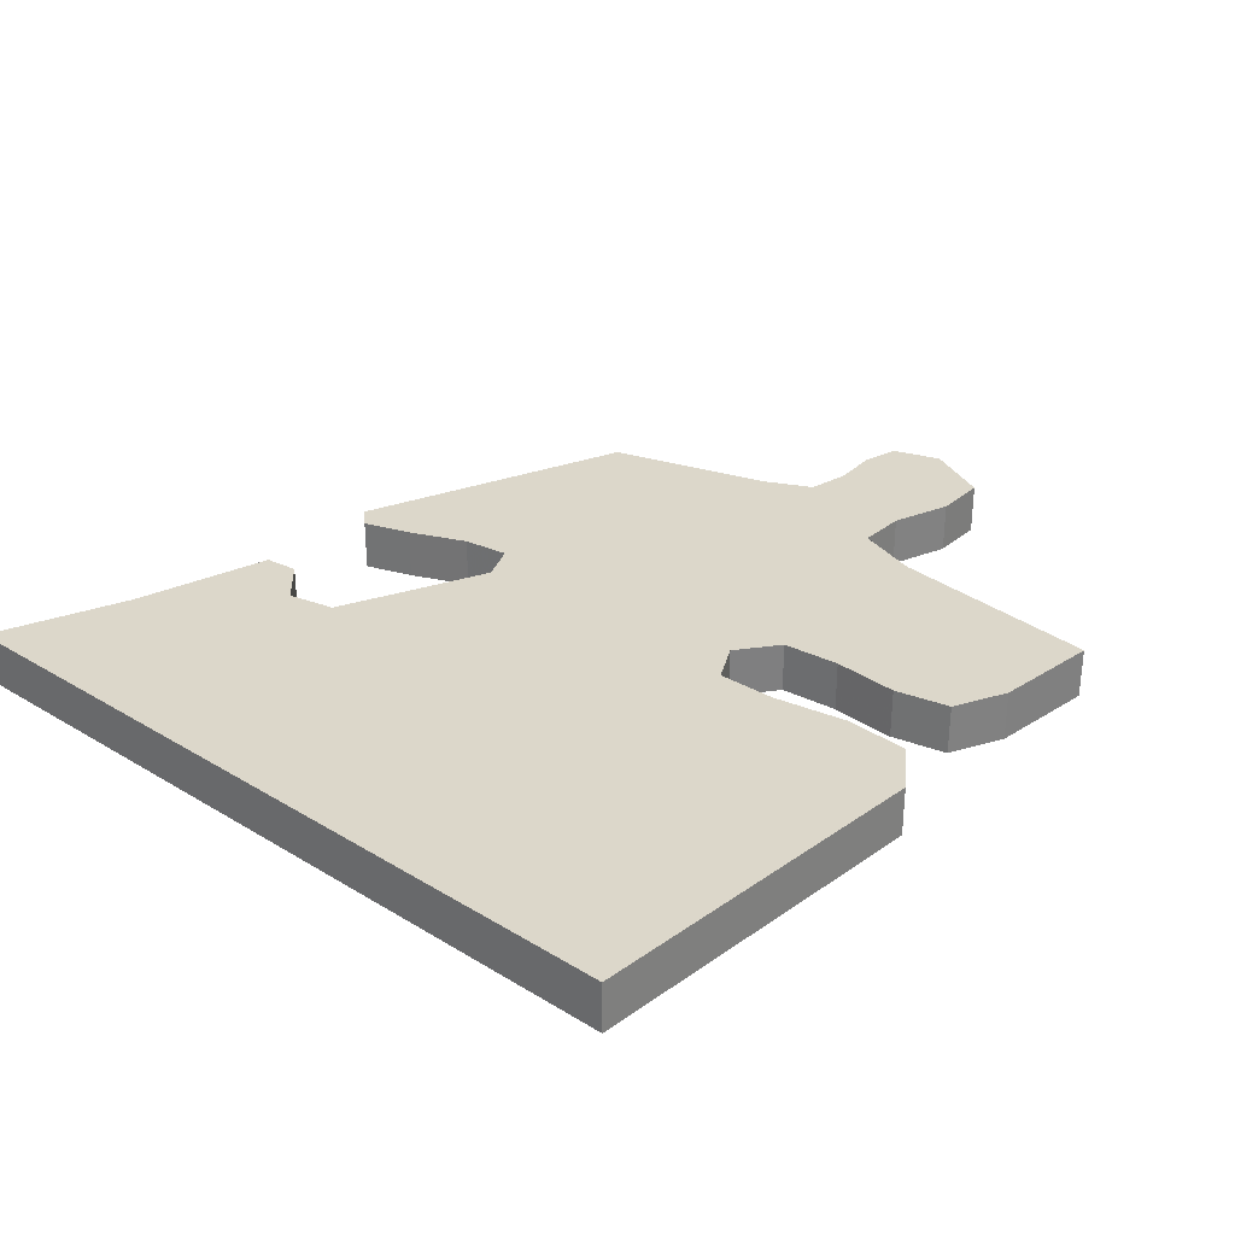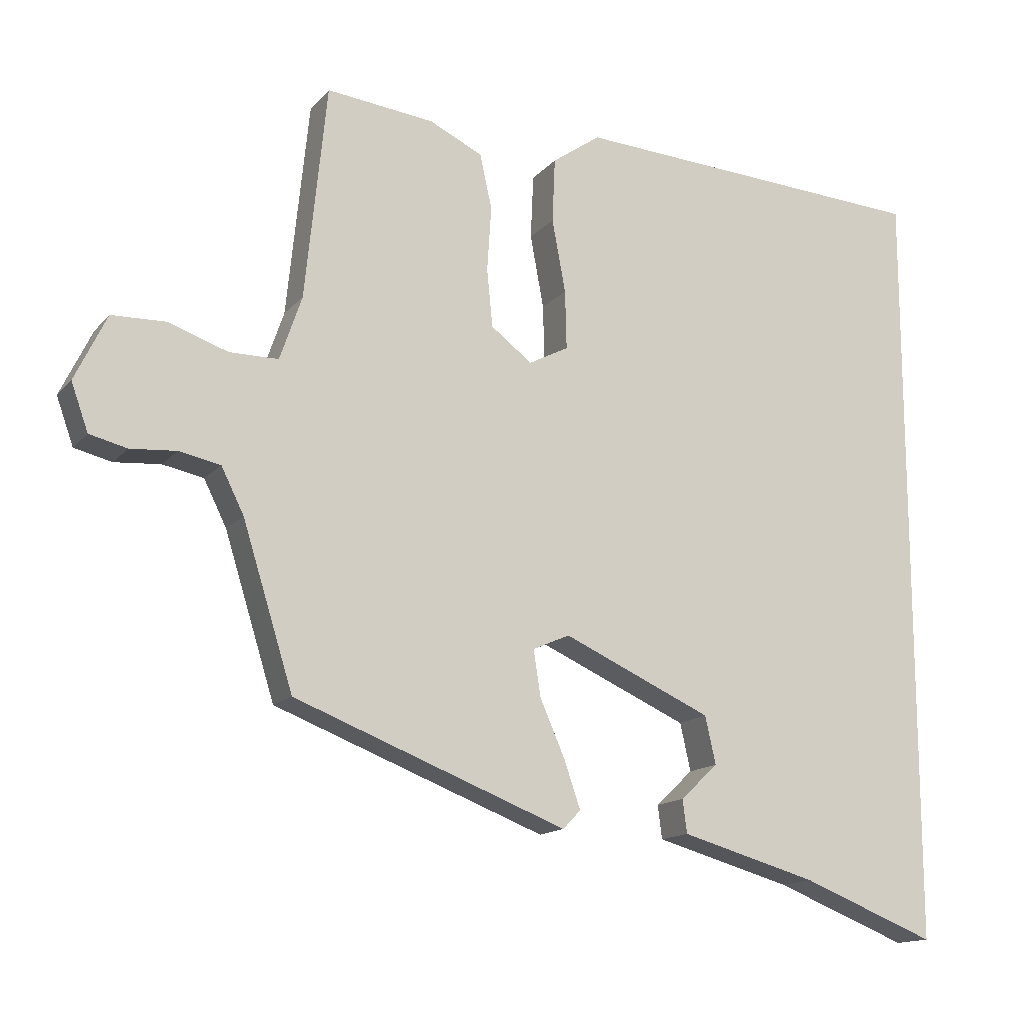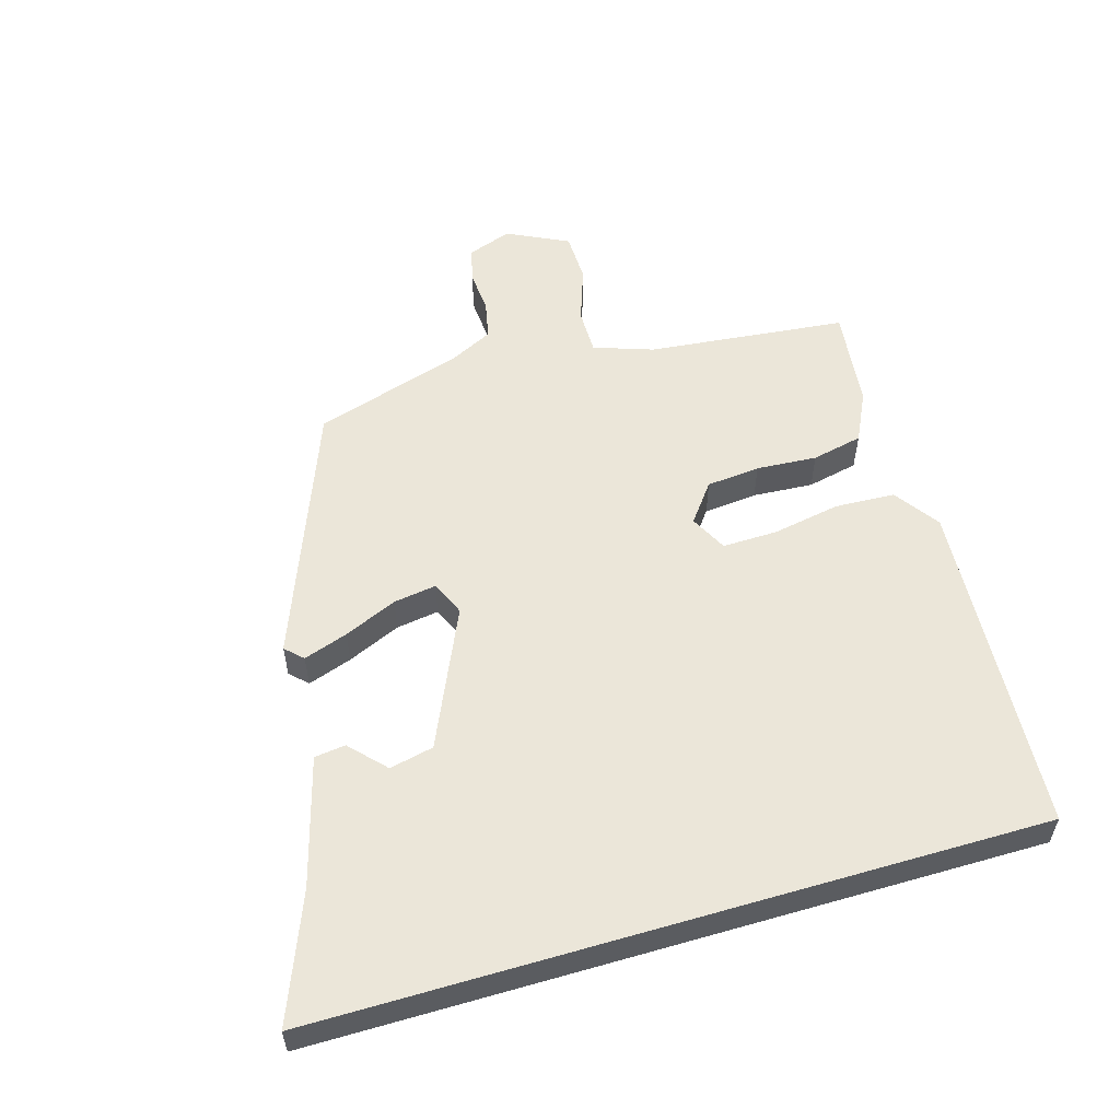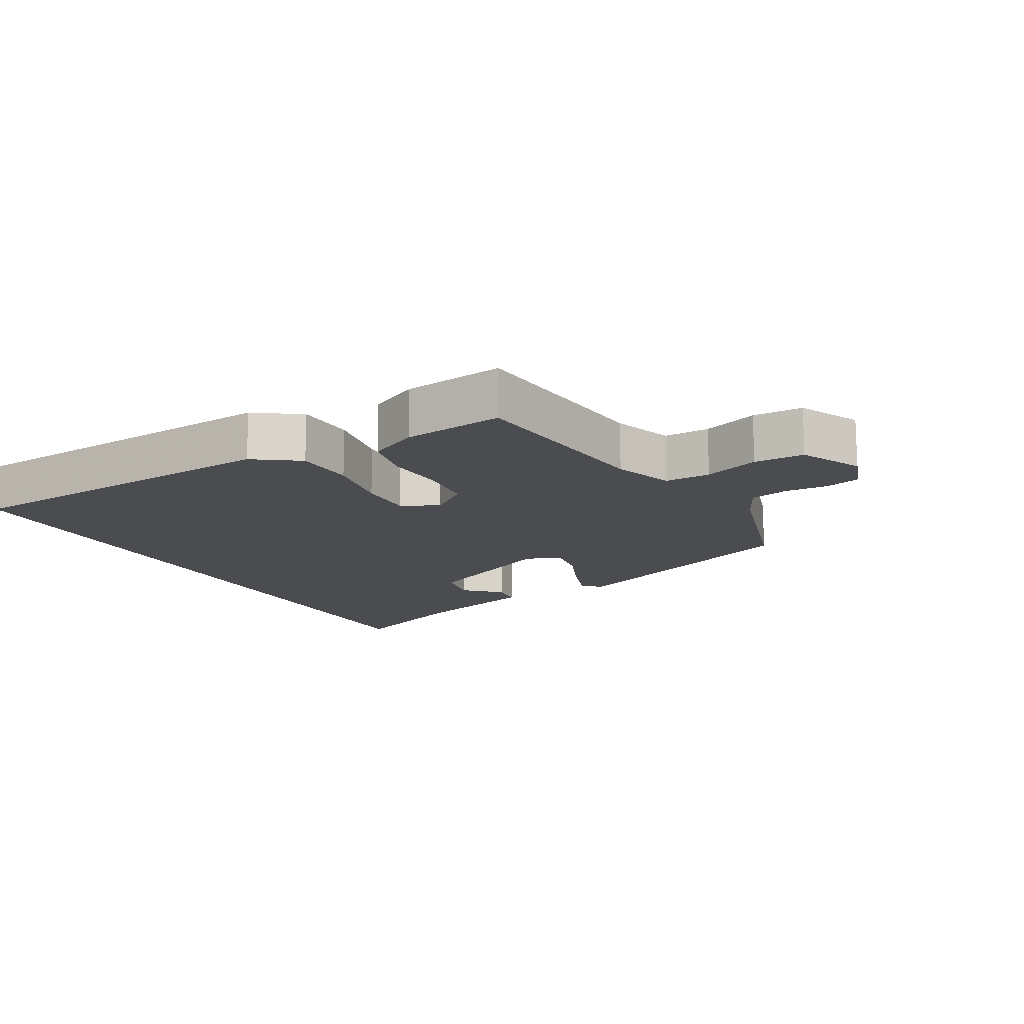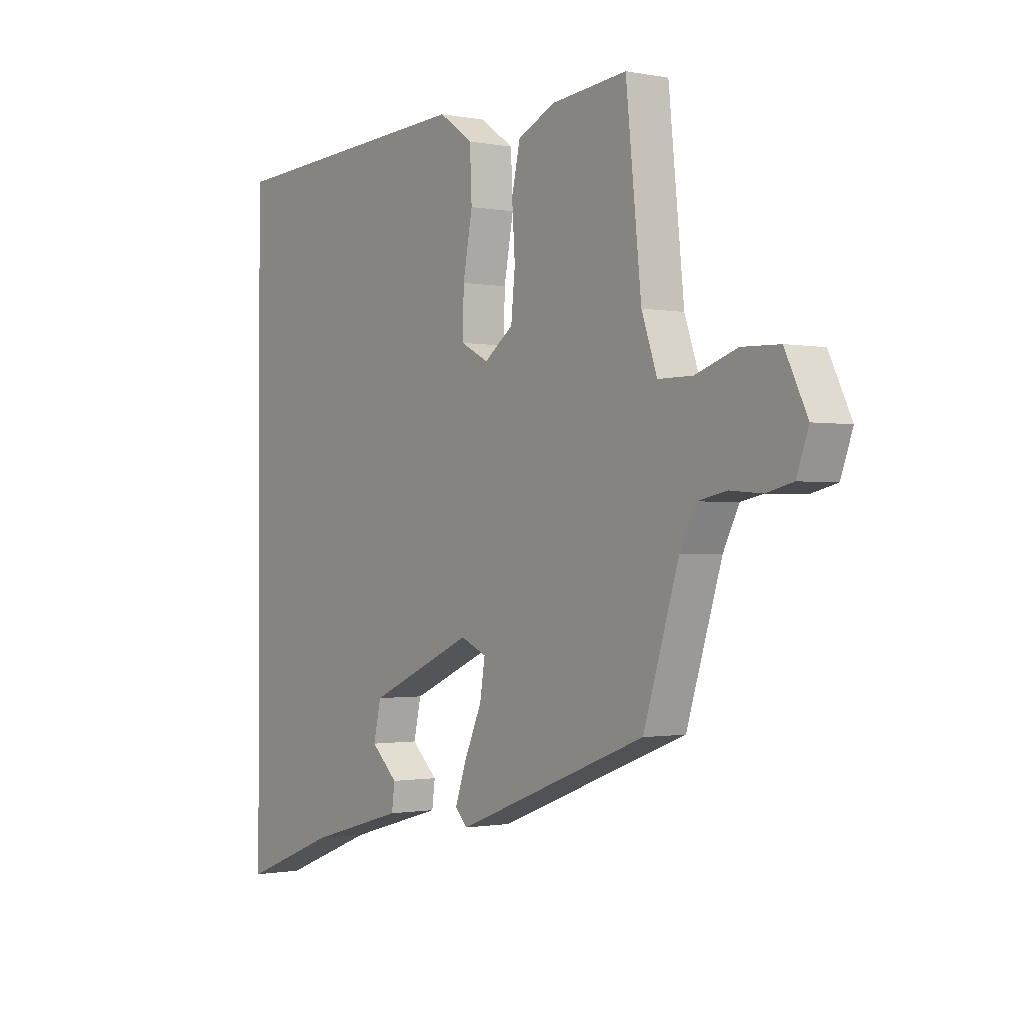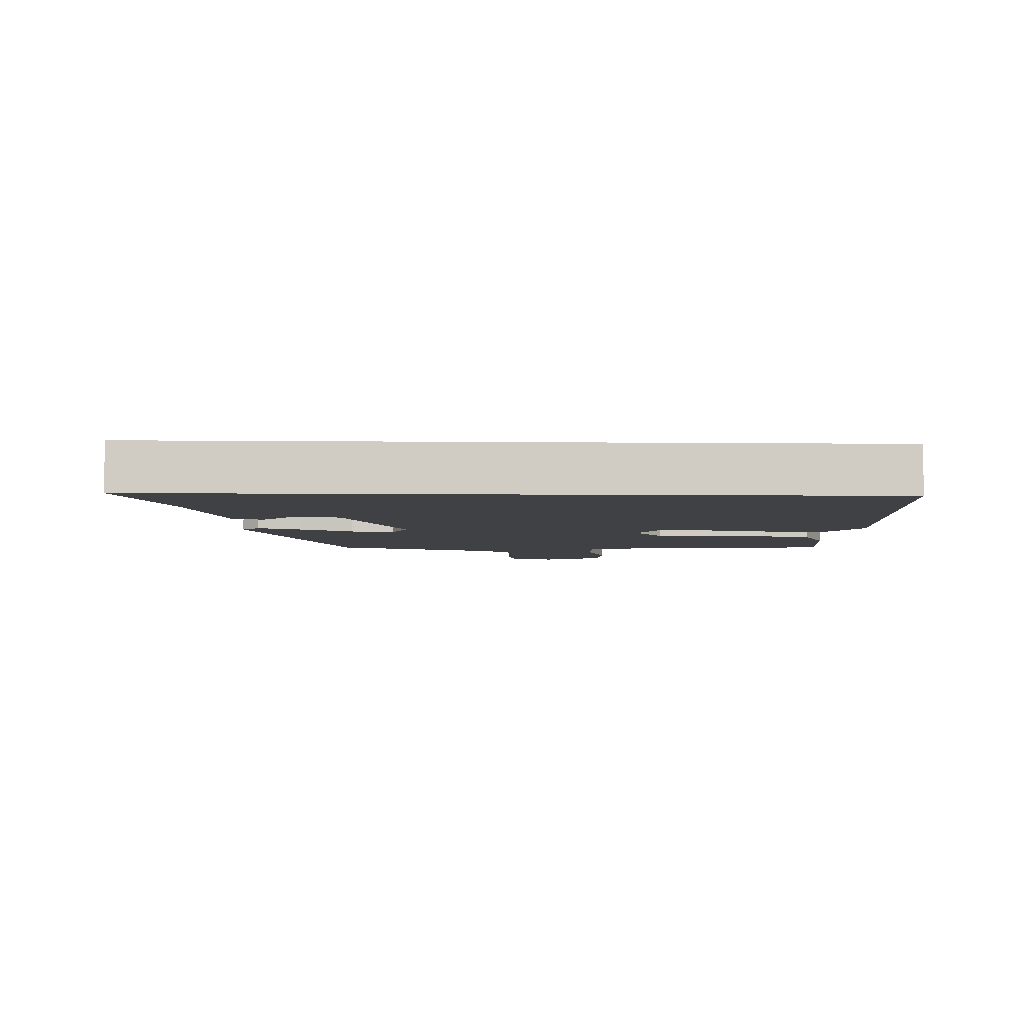
<metadata>
{"format":"obj","ext":"obj","renderer":"f3d","projection":"perspective","resolution":1024,"background":"white","views":[{"elev":30.5,"azim":-48.8,"up":"+Y"},{"elev":-14.4,"azim":154.6,"up":"+Z"},{"elev":55.7,"azim":-106.4,"up":"+Y"},{"elev":-14.8,"azim":29.6,"up":"+Y"},{"elev":-1.0,"azim":54.0,"up":"+Z"},{"elev":-5.3,"azim":-92.0,"up":"+Y"}]}
</metadata>
<code>
v -0.5 0.07 -0.587
v -0.5 0.07 0.501
v 0.01 0.07 0.532
v 0.078 0.07 0.484
v 0.082 0.07 0.393
v 0.063 0.07 0.29
v 0.061 0.07 0.207
v 0.117 0.07 0.178
v 0.175 0.07 0.222
v 0.183 0.07 0.303
v 0.177 0.07 0.395
v 0.194 0.07 0.472
v 0.269 0.07 0.508
v 0.421 0.07 0.525
v 0.452 0.07 0.222
v 0.483 0.07 0.132
v 0.552 0.07 0.132
v 0.636 0.07 0.161
v 0.712 0.07 0.159
v 0.757 0.07 0.066
v 0.733 0.07 -0.001
v 0.68 0.07 -0.014
v 0.615 0.07 -0.009
v 0.557 0.07 -0.021
v 0.525 0.07 -0.085
v 0.454 0.07 -0.313
v 0.07 0.07 -0.461
v 0.045 0.07 -0.435
v 0.068 0.07 -0.368
v 0.103 0.07 -0.288
v 0.113 0.07 -0.223
v 0.061 0.07 -0.2
v -0.149 0.07 -0.294
v -0.164 0.07 -0.361
v -0.111 0.07 -0.411
v -0.117 0.07 -0.458
v -0.31 0.07 -0.512
v -0.5 0 -0.587
v -0.5 0 0.501
v 0.01 0 0.532
v 0.078 0 0.484
v 0.082 0 0.393
v 0.063 0 0.29
v 0.061 0 0.207
v 0.117 0 0.178
v 0.175 0 0.222
v 0.183 0 0.303
v 0.177 0 0.395
v 0.194 0 0.472
v 0.269 0 0.508
v 0.421 0 0.525
v 0.452 0 0.222
v 0.483 0 0.132
v 0.552 0 0.132
v 0.636 0 0.161
v 0.712 0 0.159
v 0.757 0 0.066
v 0.733 0 -0.001
v 0.68 0 -0.014
v 0.615 0 -0.009
v 0.557 0 -0.021
v 0.525 0 -0.085
v 0.454 0 -0.313
v 0.07 0 -0.461
v 0.045 0 -0.435
v 0.068 0 -0.368
v 0.103 0 -0.288
v 0.113 0 -0.223
v 0.061 0 -0.2
v -0.149 0 -0.294
v -0.164 0 -0.361
v -0.111 0 -0.411
v -0.117 0 -0.458
v -0.31 0 -0.512
f 34 35 36 37
f 1 2 3
f 37 1 3
f 34 37 3
f 33 34 3
f 32 33 3
f 31 32 3
f 28 29 30
f 27 28 30
f 26 27 30
f 25 26 30
f 24 25 30 31
f 21 22 23
f 20 21 23
f 19 20 23
f 18 19 23
f 17 18 23
f 16 17 23 24
f 13 14 15
f 12 13 15
f 11 12 15
f 10 11 15
f 9 10 15 16
f 16 24 31
f 9 16 31
f 8 9 31
f 3 4 5 6
f 3 6 7
f 31 3 7
f 7 8 31
f 74 73 72 71
f 40 39 38
f 40 38 74
f 40 74 71
f 40 71 70
f 40 70 69
f 40 69 68
f 67 66 65
f 67 65 64
f 67 64 63
f 67 63 62
f 68 67 62 61
f 60 59 58
f 60 58 57
f 60 57 56
f 60 56 55
f 60 55 54
f 61 60 54 53
f 52 51 50
f 52 50 49
f 52 49 48
f 52 48 47
f 53 52 47 46
f 68 61 53
f 68 53 46
f 68 46 45
f 43 42 41 40
f 44 43 40
f 44 40 68
f 68 45 44
f 1 38 39 2
f 2 39 40 3
f 3 40 41 4
f 4 41 42 5
f 5 42 43 6
f 6 43 44 7
f 7 44 45 8
f 8 45 46 9
f 9 46 47 10
f 10 47 48 11
f 11 48 49 12
f 12 49 50 13
f 13 50 51 14
f 14 51 52 15
f 15 52 53 16
f 16 53 54 17
f 17 54 55 18
f 18 55 56 19
f 19 56 57 20
f 20 57 58 21
f 21 58 59 22
f 22 59 60 23
f 23 60 61 24
f 24 61 62 25
f 25 62 63 26
f 26 63 64 27
f 27 64 65 28
f 28 65 66 29
f 29 66 67 30
f 30 67 68 31
f 31 68 69 32
f 32 69 70 33
f 33 70 71 34
f 34 71 72 35
f 35 72 73 36
f 36 73 74 37
f 37 74 38 1

</code>
